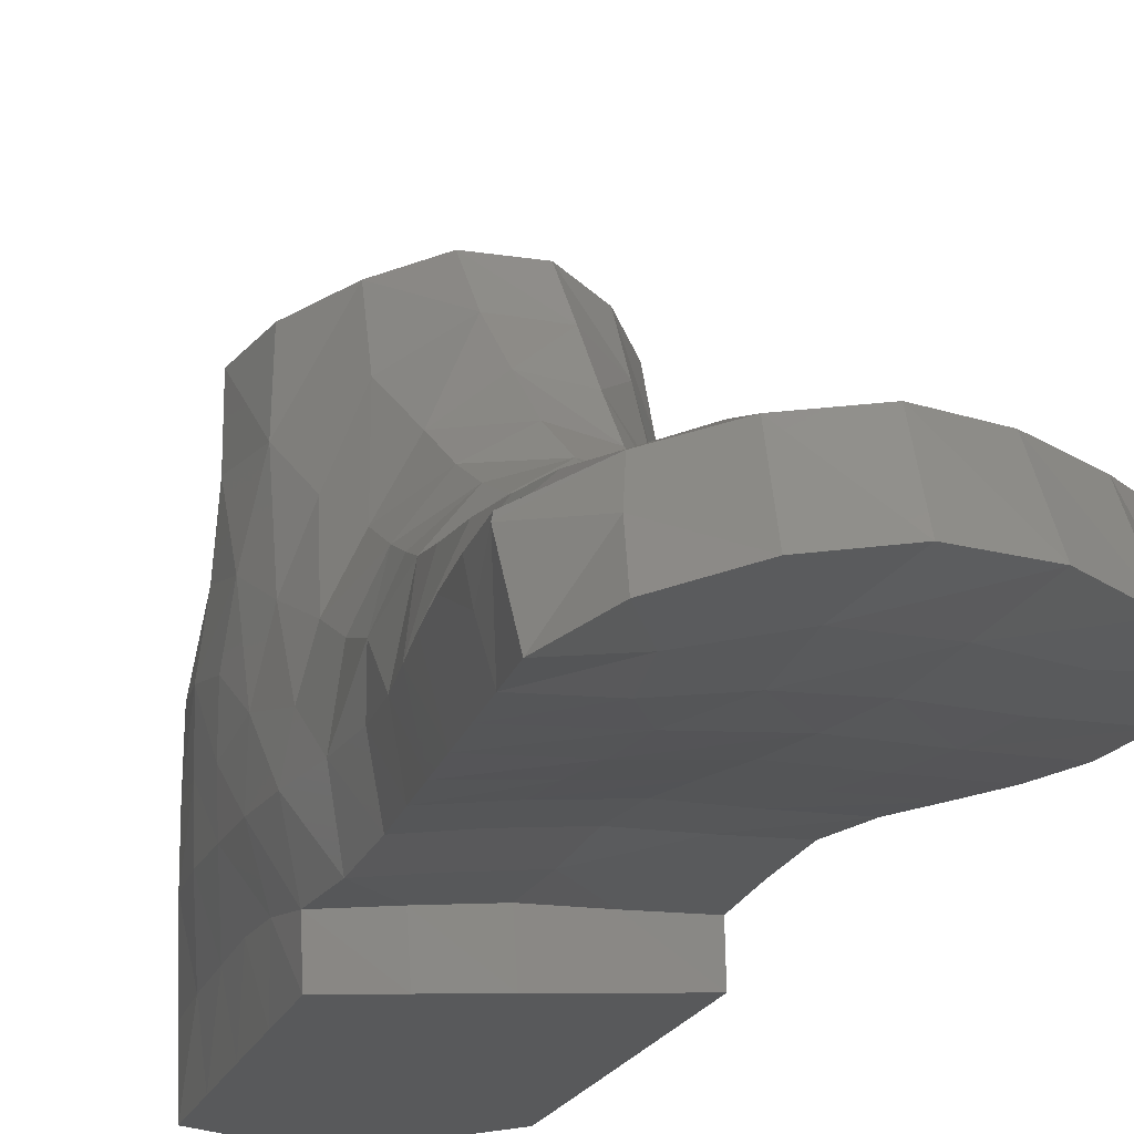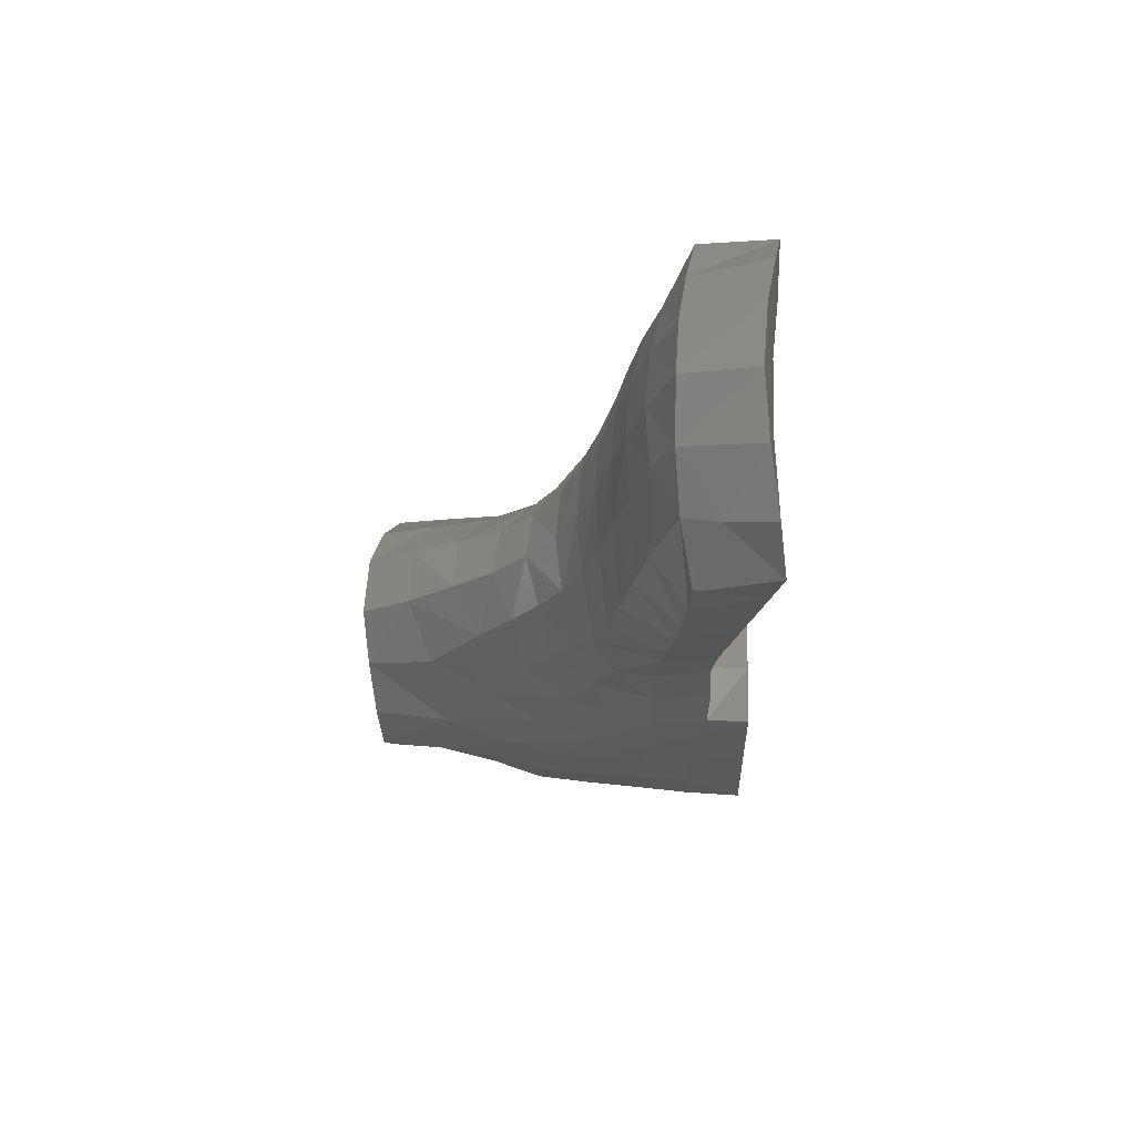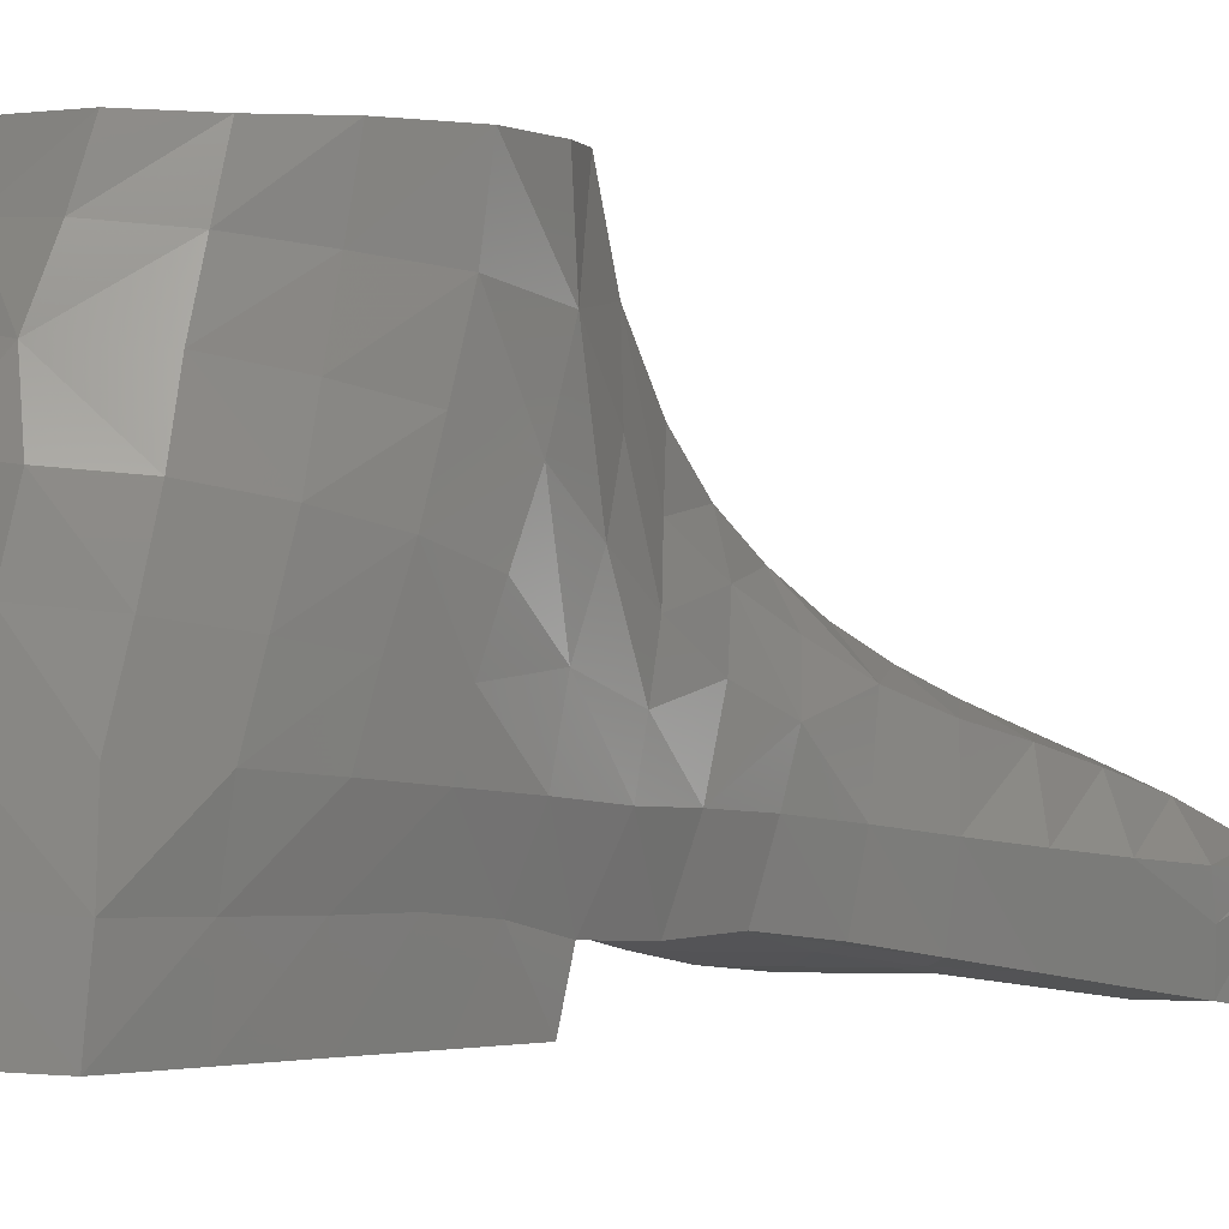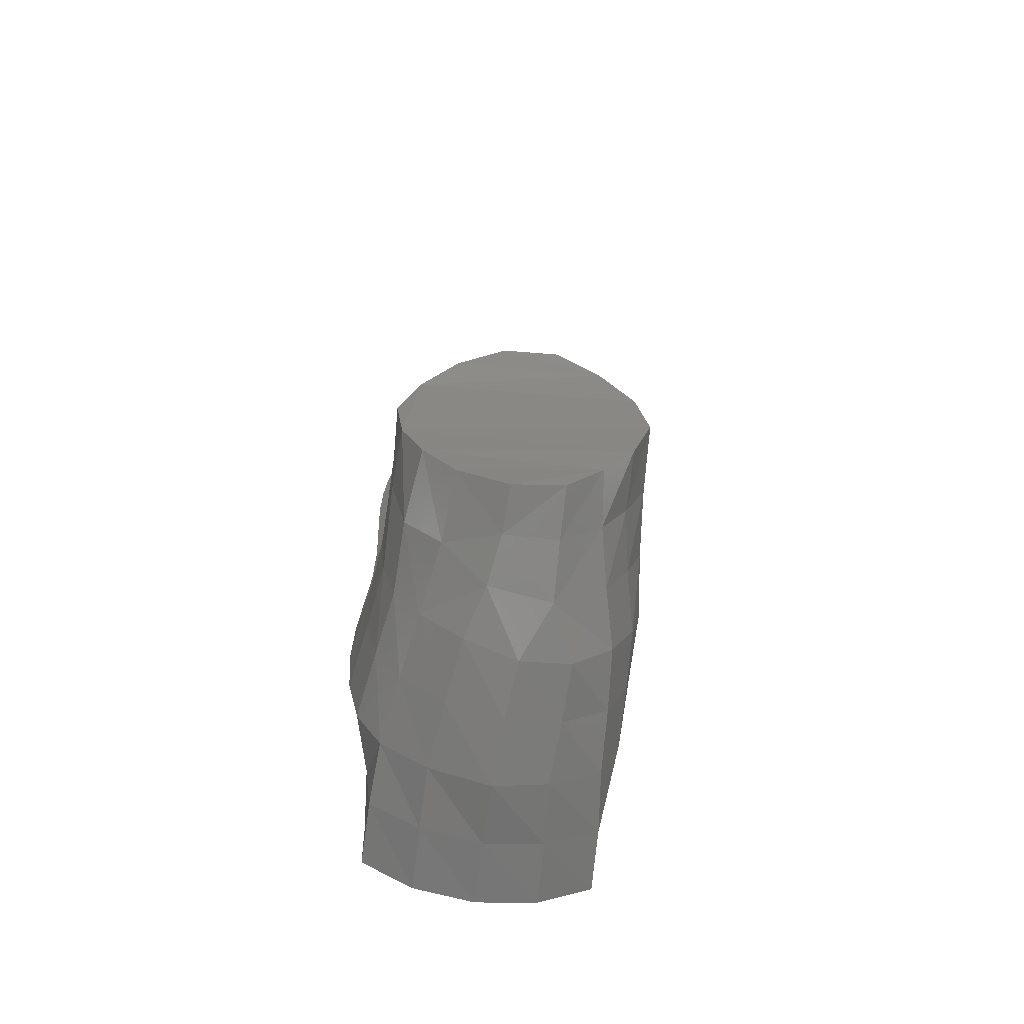
<metadata>
{"format":"stl","ext":"stl","renderer":"f3d","projection":"perspective","resolution":1024,"background":"white","views":[{"elev":-21.3,"azim":159.3,"up":"+Z"},{"elev":65.8,"azim":95.6,"up":"+Y"},{"elev":-4.5,"azim":40.2,"up":"+Z"},{"elev":-67.4,"azim":-2.5,"up":"+Y"}]}
</metadata>
<code>
# stl→obj: 252 verts, 500 faces
v 0.6535 0.4946 0.1078
v 0.6869 0.4996 0.1072
v 0.6457 0.5059 0.1078
v 0.6511 0.4902 0.09193
v 0.6644 0.4845 0.09692
v 0.6657 0.487 0.1078
v 0.6782 0.4891 0.1073
v 0.6773 0.4854 0.0957
v 0.6944 0.5111 0.1077
v 0.6871 0.496 0.09472
v 0.6764 0.4801 0.08282
v 0.6692 0.4739 0.07131
v 0.6812 0.4768 0.06961
v 0.6906 0.4867 0.0686
v 0.6615 0.4809 0.08596
v 0.6886 0.4912 0.08192
v 0.6903 0.4832 0.05482
v 0.6954 0.4967 0.05334
v 0.6962 0.5003 0.06673
v 0.6943 0.4932 0.04008
v 0.6988 0.5145 0.06441
v 0.6974 0.5108 0.05176
v 0.6961 0.5076 0.03954
v 0.6967 0.5222 0.03898
v 0.6979 0.5243 0.04978
v 0.6972 0.5367 0.03845
v 0.6978 0.5395 0.05221
v 0.699 0.5282 0.06123
v 0.6965 0.5469 0.06597
v 0.6959 0.5547 0.04838
v 0.6987 0.5343 0.07374
v 0.6968 0.5512 0.03778
v 0.6968 0.542 0.09092
v 0.6983 0.5194 0.0777
v 0.6985 0.524 0.09257
v 0.6879 0.5545 0.1114
v 0.6878 0.5595 0.09476
v 0.6931 0.5539 0.07901
v 0.6991 0.526 0.1084
v 0.6962 0.5413 0.1094
v 0.6762 0.5703 0.1016
v 0.6776 0.5641 0.1134
v 0.6434 0.546 0.1098
v 0.6639 0.565 0.1136
v 0.6522 0.5572 0.1122
v 0.6621 0.5698 0.1022
v 0.6508 0.5611 0.09936
v 0.661 0.5757 0.09037
v 0.6493 0.5656 0.08422
v 0.6418 0.5523 0.08373
v 0.6426 0.5493 0.09694
v 0.6491 0.5742 0.07338
v 0.6393 0.5669 0.06227
v 0.6418 0.5575 0.0712
v 0.6306 0.5706 0.04532
v 0.6294 0.5558 0.04432
v 0.6366 0.5769 0.05628
v 0.6347 0.5444 0.06149
v 0.6359 0.5246 0.07702
v 0.6371 0.5393 0.07933
v 0.6327 0.5267 0.0607
v 0.6284 0.5409 0.04398
v 0.6377 0.5358 0.09426
v 0.6382 0.5209 0.09239
v 0.6404 0.5185 0.1078
v 0.6384 0.5327 0.1082
v 0.6419 0.5051 0.09012
v 0.637 0.5115 0.07528
v 0.6402 0.4987 0.07491
v 0.6465 0.4868 0.07576
v 0.6426 0.4848 0.06028
v 0.6532 0.4754 0.05956
v 0.6568 0.4776 0.07434
v 0.6665 0.4708 0.05786
v 0.6795 0.4744 0.05611
v 0.6645 0.4681 0.04284
v 0.6774 0.4716 0.04179
v 0.6771 0.4713 0.02633
v 0.6498 0.4737 0.04368
v 0.6629 0.4689 0.02733
v 0.6762 0.4705 0.01082
v 0.6617 0.4683 0.01182
v 0.6485 0.4725 0.02848
v 0.6473 0.4713 0.013
v 0.6364 0.4807 0.02928
v 0.6385 0.4828 0.04421
v 0.6364 0.4977 0.05996
v 0.6322 0.4964 0.0436
v 0.6348 0.495 0.02947
v 0.6292 0.511 0.04385
v 0.6338 0.5097 0.02995
v 0.6334 0.5117 0.06011
v 0.6282 0.5259 0.04407
v 0.6331 0.5246 0.03076
v 0.6323 0.5409 0.03246
v 0.6341 0.5221 0.01574
v 0.6473 0.5355 0.01529
v 0.647 0.5205 0.01477
v 0.6344 0.5078 0.01521
v 0.6337 0.5363 0.01627
v 0.6347 0.4935 0.0147
v 0.6475 0.5074 0.01428
v 0.6478 0.4934 0.01377
v 0.6607 0.5068 0.01331
v 0.6599 0.5206 0.01386
v 0.6481 0.4816 0.01332
v 0.6617 0.4805 0.01227
v 0.6614 0.4937 0.01278
v 0.6749 0.4817 0.01133
v 0.6753 0.4948 0.0118
v 0.675 0.5093 0.01235
v 0.69 0.5114 0.01131
v 0.674 0.5265 0.01303
v 0.6603 0.5335 0.01429
v 0.6905 0.5282 0.01185
v 0.6766 0.5464 0.01356
v 0.6622 0.5478 0.0147
v 0.6478 0.5492 0.01574
v 0.6635 0.5491 0.0266
v 0.6778 0.5475 0.02519
v 0.649 0.5504 0.02681
v 0.6777 0.5632 0.0253
v 0.6631 0.5643 0.02697
v 0.6334 0.5506 0.0168
v 0.6344 0.5522 0.02705
v 0.6489 0.566 0.02729
v 0.6348 0.5676 0.02776
v 0.6486 0.5817 0.02822
v 0.6346 0.5833 0.02851
v 0.6314 0.5695 0.03756
v 0.6295 0.556 0.04224
v 0.6308 0.5855 0.04557
v 0.6434 0.5954 0.05987
v 0.6302 0.6003 0.04468
v 0.6466 0.5841 0.06572
v 0.6417 0.608 0.05592
v 0.656 0.6131 0.0598
v 0.657 0.601 0.06467
v 0.6587 0.5908 0.0713
v 0.6604 0.5824 0.07962
v 0.6745 0.5781 0.09026
v 0.6731 0.5855 0.08006
v 0.6843 0.5718 0.08255
v 0.6896 0.565 0.07077
v 0.6833 0.5816 0.07405
v 0.6942 0.5591 0.05927
v 0.6902 0.5764 0.06392
v 0.6942 0.5707 0.05265
v 0.6948 0.5656 0.03795
v 0.6952 0.5829 0.04821
v 0.6942 0.5801 0.03772
v 0.691 0.5783 0.02443
v 0.6911 0.5626 0.02324
v 0.6933 0.594 0.0232
v 0.6778 0.5791 0.02651
v 0.6785 0.5948 0.02539
v 0.663 0.5802 0.02813
v 0.6629 0.5959 0.02701
v 0.6479 0.5973 0.02696
v 0.6331 0.599 0.02706
v 0.6312 0.6145 0.02464
v 0.6469 0.6131 0.02454
v 0.6295 0.6151 0.04322
v 0.6296 0.63 0.02222
v 0.629 0.6298 0.04169
v 0.6409 0.6217 0.05289
v 0.6555 0.6262 0.05572
v 0.6406 0.6359 0.05032
v 0.6703 0.6156 0.05948
v 0.6555 0.6401 0.0523
v 0.6701 0.6286 0.05547
v 0.6707 0.6038 0.06447
v 0.6838 0.603 0.06162
v 0.6842 0.6156 0.05702
v 0.6941 0.5992 0.05339
v 0.6961 0.6125 0.04982
v 0.6843 0.629 0.0534
v 0.6989 0.6087 0.03559
v 0.697 0.6269 0.04753
v 0.6844 0.6433 0.05017
v 0.6973 0.6415 0.04489
v 0.7018 0.623 0.03447
v 0.7045 0.6372 0.03347
v 0.6987 0.6249 0.01953
v 0.7013 0.6404 0.01768
v 0.6973 0.6569 0.04179
v 0.7058 0.6536 0.02547
v 0.7065 0.6516 0.03275
v 0.6844 0.6579 0.04699
v 0.6973 0.6762 0.03635
v 0.6843 0.6724 0.04336
v 0.6704 0.6573 0.04915
v 0.6702 0.6426 0.05205
v 0.6559 0.6548 0.04926
v 0.671 0.6729 0.04549
v 0.6426 0.6658 0.04392
v 0.6413 0.6506 0.04753
v 0.6566 0.6706 0.04546
v 0.6296 0.6594 0.03893
v 0.6311 0.6742 0.03805
v 0.6579 0.6874 0.04015
v 0.6442 0.6815 0.0394
v 0.6284 0.6614 0.01931
v 0.63 0.6771 0.02006
v 0.6441 0.6602 0.01911
v 0.6442 0.6747 0.01961
v 0.6417 0.6878 0.02133
v 0.6601 0.6604 0.01911
v 0.6592 0.677 0.01992
v 0.6755 0.6608 0.01799
v 0.6767 0.6785 0.01901
v 0.6562 0.6941 0.0227
v 0.6726 0.6905 0.03975
v 0.672 0.6956 0.02259
v 0.686 0.6849 0.03863
v 0.6872 0.6923 0.0202
v 0.6989 0.6793 0.02796
v 0.7002 0.6844 0.0167
v 0.6925 0.6726 0.01614
v 0.7067 0.6714 0.014
v 0.704 0.6559 0.01585
v 0.6898 0.6588 0.01593
v 0.6815 0.6446 0.01796
v 0.6806 0.6271 0.02021
v 0.662 0.6445 0.02001
v 0.6623 0.6281 0.02206
v 0.6449 0.6448 0.02007
v 0.6459 0.629 0.02206
v 0.6285 0.6456 0.02024
v 0.629 0.6446 0.0402
v 0.6627 0.612 0.02459
v 0.6797 0.6107 0.02285
v 0.696 0.6095 0.02136
v 0.696 0.5945 0.0368
v 0.708 0.665 0.03102
v 0.7076 0.6648 0.03248
v 0.6918 0.5874 0.05863
v 0.6833 0.5917 0.06749
v 0.6716 0.5941 0.07172
v 0.6921 0.547 0.02329
v 0.691 0.545 0.0124
v 0.6926 0.5348 0.02545
v 0.6925 0.5221 0.02613
v 0.692 0.5087 0.02572
v 0.6912 0.4938 0.02549
v 0.6895 0.4946 0.01072
v 0.689 0.4778 0.01013
v 0.6898 0.4788 0.02529
v 0.6895 0.4796 0.04049
v 0.635 0.4793 0.01419
v 0.6934 0.509 0.09363
v 0.6943 0.5049 0.08003
f 1 2 3
f 3 4 1
f 5 1 4
f 5 6 1
f 6 2 1
f 6 7 2
f 8 2 7
f 9 3 2
f 10 9 2
f 8 10 2
f 5 11 8
f 10 8 11
f 5 8 7
f 11 12 13
f 14 11 13
f 12 11 15
f 10 11 16
f 14 16 11
f 5 15 11
f 14 17 18
f 17 14 13
f 14 18 19
f 16 14 19
f 17 20 18
f 21 19 18
f 21 18 22
f 22 18 20
f 22 23 24
f 22 24 25
f 22 20 23
f 21 22 25
f 25 24 26
f 25 26 27
f 21 25 28
f 25 27 28
f 29 27 30
f 31 27 29
f 27 32 30
f 27 26 32
f 31 28 27
f 33 31 29
f 21 31 34
f 21 28 31
f 31 35 34
f 31 33 35
f 36 33 37
f 37 33 38
f 33 29 38
f 33 39 35
f 33 40 39
f 36 40 33
f 41 36 37
f 41 42 36
f 40 36 43
f 44 36 42
f 43 36 45
f 45 36 44
f 42 46 44
f 47 44 46
f 47 45 44
f 47 48 49
f 47 46 48
f 50 51 47
f 51 45 47
f 50 47 49
f 48 52 49
f 53 49 52
f 50 49 54
f 53 54 49
f 53 55 56
f 53 57 55
f 53 56 58
f 57 53 52
f 53 58 54
f 58 59 60
f 58 61 59
f 61 58 62
f 56 62 58
f 60 54 58
f 63 60 59
f 63 50 60
f 60 50 54
f 63 64 65
f 63 65 66
f 63 59 64
f 63 51 50
f 51 63 66
f 65 43 66
f 51 66 43
f 67 65 64
f 68 64 59
f 68 67 64
f 67 3 65
f 3 67 4
f 68 69 67
f 67 69 70
f 67 70 4
f 71 70 69
f 70 71 72
f 15 70 73
f 15 4 70
f 70 72 73
f 74 12 73
f 12 15 73
f 74 73 72
f 12 74 75
f 76 74 72
f 74 77 75
f 74 76 77
f 78 77 76
f 76 72 79
f 79 80 76
f 78 76 80
f 81 78 80
f 81 80 82
f 83 82 80
f 79 83 80
f 83 84 82
f 84 83 85
f 83 86 85
f 83 79 86
f 86 87 88
f 86 71 87
f 89 85 86
f 89 86 88
f 71 86 79
f 87 90 88
f 91 89 88
f 91 88 90
f 90 92 61
f 90 61 93
f 87 92 90
f 94 90 93
f 94 91 90
f 61 62 93
f 94 93 62
f 95 96 94
f 94 62 95
f 91 94 96
f 97 98 96
f 98 99 96
f 97 96 100
f 95 100 96
f 91 96 99
f 89 99 101
f 102 101 99
f 98 102 99
f 89 91 99
f 102 103 101
f 103 102 104
f 102 105 104
f 102 98 105
f 106 101 103
f 107 106 103
f 107 103 108
f 103 104 108
f 109 107 108
f 109 108 110
f 111 110 108
f 111 108 104
f 110 111 112
f 113 112 111
f 105 113 111
f 105 111 104
f 113 105 114
f 115 113 116
f 113 117 116
f 113 115 112
f 113 114 117
f 98 114 105
f 98 97 114
f 97 117 114
f 97 118 117
f 118 119 117
f 120 116 117
f 120 117 119
f 118 121 119
f 122 119 123
f 122 120 119
f 121 123 119
f 121 118 124
f 121 124 125
f 126 121 125
f 121 126 123
f 126 125 127
f 128 123 126
f 129 128 126
f 129 126 127
f 130 127 125
f 130 129 127
f 130 125 131
f 132 130 55
f 132 129 130
f 131 55 130
f 95 131 125
f 131 56 55
f 95 56 131
f 57 132 55
f 57 133 132
f 129 132 134
f 133 134 132
f 57 135 133
f 133 136 134
f 133 137 136
f 133 138 137
f 139 133 135
f 139 138 133
f 57 52 135
f 140 135 52
f 140 139 135
f 48 140 52
f 140 48 141
f 139 140 142
f 140 141 142
f 46 141 48
f 46 41 141
f 41 143 141
f 143 142 141
f 41 37 143
f 37 144 143
f 145 143 144
f 143 145 142
f 37 38 144
f 38 146 144
f 145 144 147
f 146 147 144
f 38 29 146
f 29 30 146
f 148 146 30
f 146 148 147
f 148 30 149
f 150 147 148
f 150 148 149
f 149 30 32
f 150 149 151
f 152 151 149
f 152 149 153
f 32 153 149
f 151 152 154
f 155 154 152
f 122 155 152
f 122 152 153
f 155 156 154
f 156 155 157
f 155 123 157
f 155 122 123
f 156 157 158
f 157 159 158
f 128 157 123
f 157 128 159
f 128 160 159
f 161 159 160
f 161 162 159
f 162 158 159
f 163 161 160
f 162 161 164
f 161 165 164
f 161 163 165
f 163 160 134
f 136 163 134
f 136 166 163
f 166 165 163
f 166 136 137
f 166 137 167
f 166 168 165
f 168 166 167
f 167 137 169
f 170 167 171
f 167 169 171
f 168 167 170
f 137 172 169
f 173 169 172
f 173 174 169
f 174 171 169
f 174 173 175
f 174 175 176
f 176 177 174
f 174 177 171
f 175 178 176
f 179 176 178
f 176 179 177
f 179 180 177
f 179 181 180
f 181 179 182
f 179 178 182
f 181 182 183
f 178 184 182
f 185 182 184
f 185 183 182
f 186 181 183
f 183 187 188
f 186 183 188
f 183 185 187
f 181 186 189
f 190 186 188
f 186 191 189
f 186 190 191
f 181 189 180
f 180 189 192
f 191 192 189
f 180 192 193
f 194 193 192
f 191 195 192
f 195 194 192
f 194 170 193
f 196 197 194
f 170 194 197
f 195 198 194
f 196 194 198
f 197 196 199
f 196 200 199
f 196 201 202
f 196 198 201
f 196 202 200
f 203 199 200
f 203 200 204
f 202 204 200
f 204 205 203
f 204 206 205
f 202 207 204
f 206 204 207
f 206 208 205
f 206 209 208
f 209 206 207
f 209 210 208
f 209 211 210
f 211 209 212
f 209 207 212
f 207 201 212
f 212 201 213
f 212 213 214
f 211 212 214
f 215 214 213
f 215 216 214
f 216 211 214
f 217 216 215
f 216 217 218
f 216 218 219
f 216 219 211
f 220 219 218
f 219 220 221
f 219 221 222
f 211 219 222
f 185 222 221
f 185 223 222
f 211 222 210
f 223 210 222
f 223 184 224
f 223 185 184
f 225 223 224
f 225 210 223
f 225 224 226
f 227 225 226
f 208 225 227
f 225 208 210
f 227 226 228
f 229 227 228
f 227 203 205
f 227 229 203
f 208 227 205
f 229 228 164
f 230 229 164
f 199 203 229
f 199 229 230
f 230 164 165
f 168 230 165
f 168 197 230
f 197 199 230
f 231 228 226
f 231 162 228
f 162 164 228
f 232 231 226
f 162 231 158
f 231 156 158
f 231 232 156
f 232 154 156
f 232 233 154
f 232 226 224
f 233 232 224
f 233 234 154
f 233 224 184
f 178 233 184
f 233 178 234
f 150 151 234
f 175 150 234
f 151 154 234
f 175 234 178
f 235 221 220
f 235 187 221
f 187 185 221
f 235 190 236
f 235 217 190
f 187 235 236
f 217 235 220
f 190 188 236
f 187 236 188
f 217 220 218
f 217 215 190
f 195 215 213
f 190 215 191
f 195 191 215
f 198 213 201
f 198 195 213
f 207 202 201
f 170 197 168
f 177 193 171
f 170 171 193
f 177 180 193
f 175 237 150
f 238 175 173
f 238 237 175
f 150 237 147
f 238 147 237
f 239 238 173
f 238 145 147
f 145 238 239
f 239 173 172
f 139 239 172
f 145 239 142
f 139 142 239
f 137 138 172
f 139 172 138
f 128 129 160
f 129 134 160
f 120 122 153
f 120 153 240
f 32 240 153
f 116 120 240
f 116 240 241
f 26 242 240
f 26 240 32
f 242 241 240
f 115 116 241
f 242 115 241
f 115 242 243
f 242 24 243
f 242 26 24
f 243 112 115
f 243 244 112
f 244 243 24
f 244 24 23
f 245 244 23
f 244 245 246
f 244 246 112
f 247 110 246
f 110 112 246
f 245 247 246
f 247 109 110
f 109 247 81
f 245 248 247
f 78 247 248
f 78 81 247
f 248 245 20
f 77 248 249
f 77 78 248
f 248 20 249
f 17 249 20
f 249 17 75
f 249 75 77
f 245 23 20
f 100 125 124
f 100 95 125
f 118 100 124
f 118 97 100
f 107 109 81
f 106 107 82
f 107 81 82
f 106 250 101
f 106 82 84
f 250 106 84
f 85 101 250
f 84 85 250
f 85 89 101
f 95 62 56
f 68 61 92
f 68 92 87
f 71 69 87
f 68 87 69
f 71 79 72
f 17 13 75
f 12 75 13
f 68 59 61
f 3 9 65
f 39 65 9
f 40 43 65
f 40 65 39
f 51 43 45
f 42 41 46
f 251 39 9
f 251 35 39
f 35 251 252
f 10 251 9
f 251 16 252
f 251 10 16
f 35 252 34
f 34 252 19
f 16 19 252
f 34 19 21
f 5 4 15
f 5 7 6

</code>
